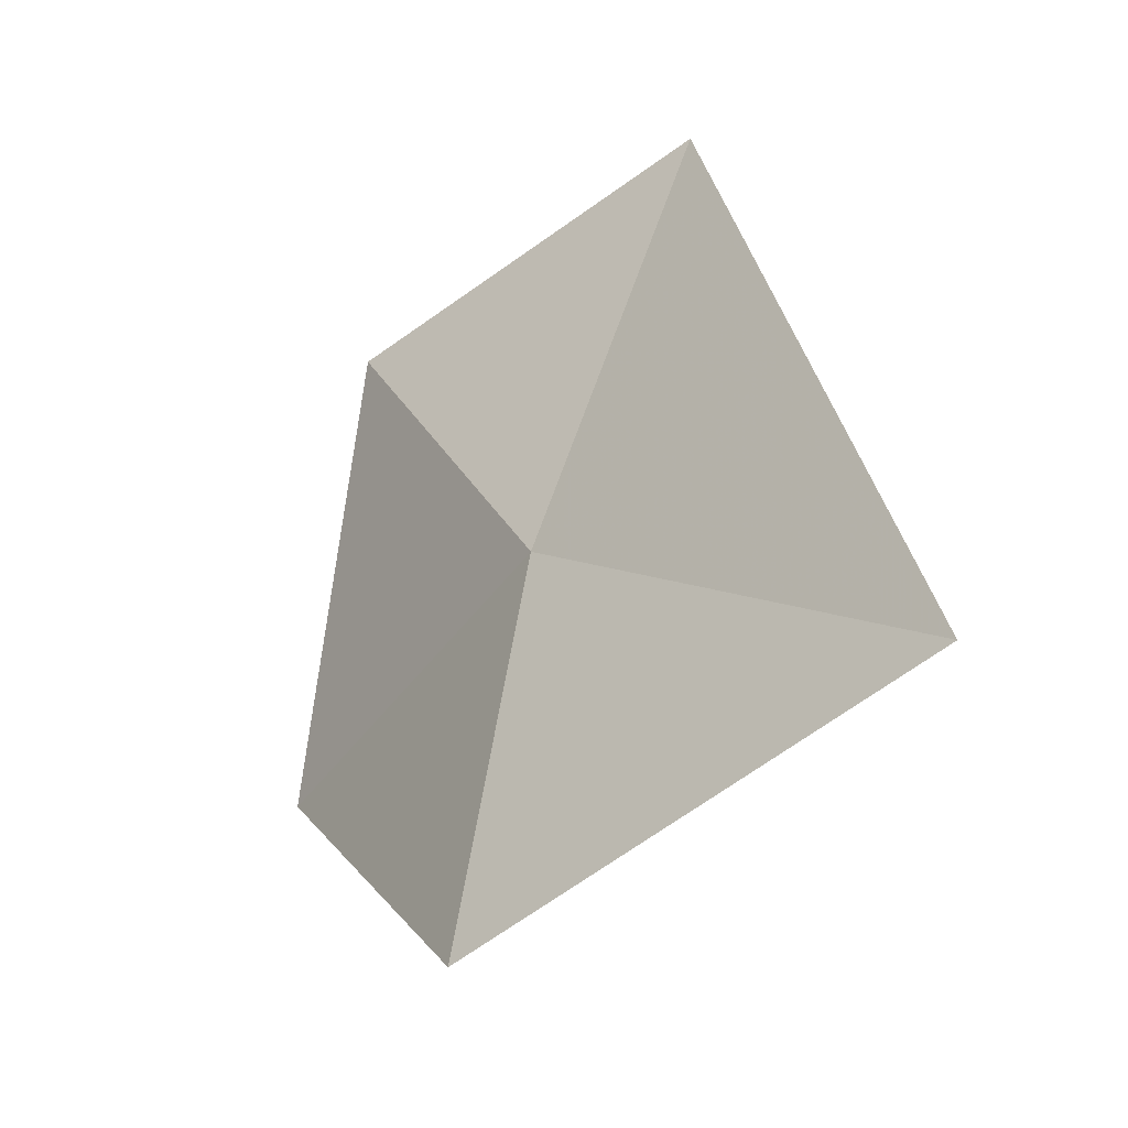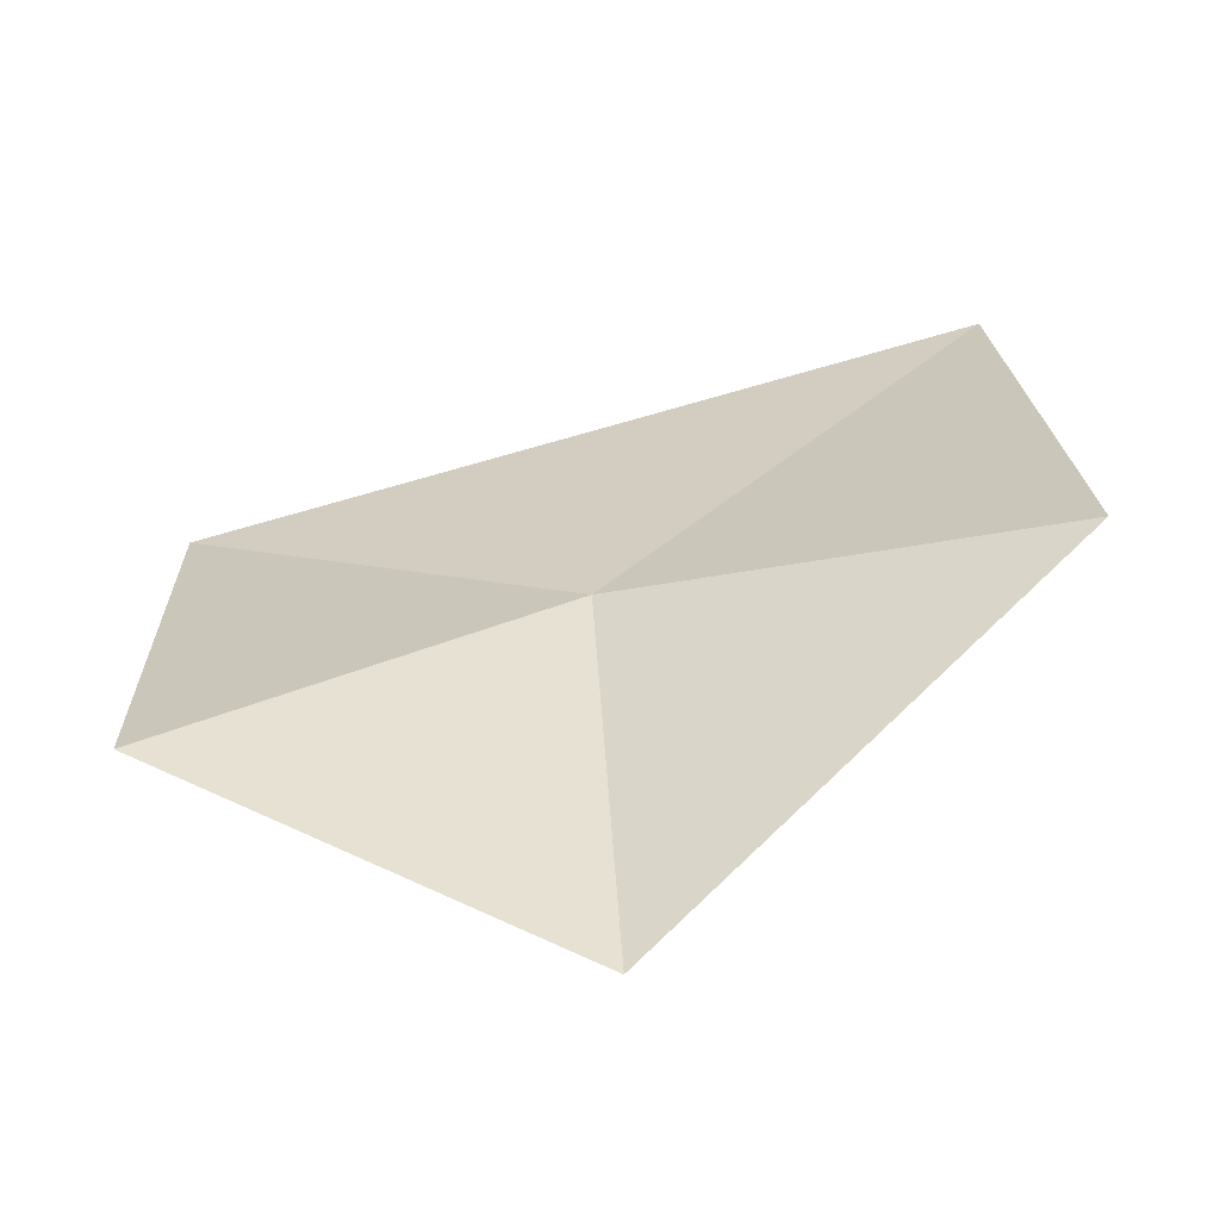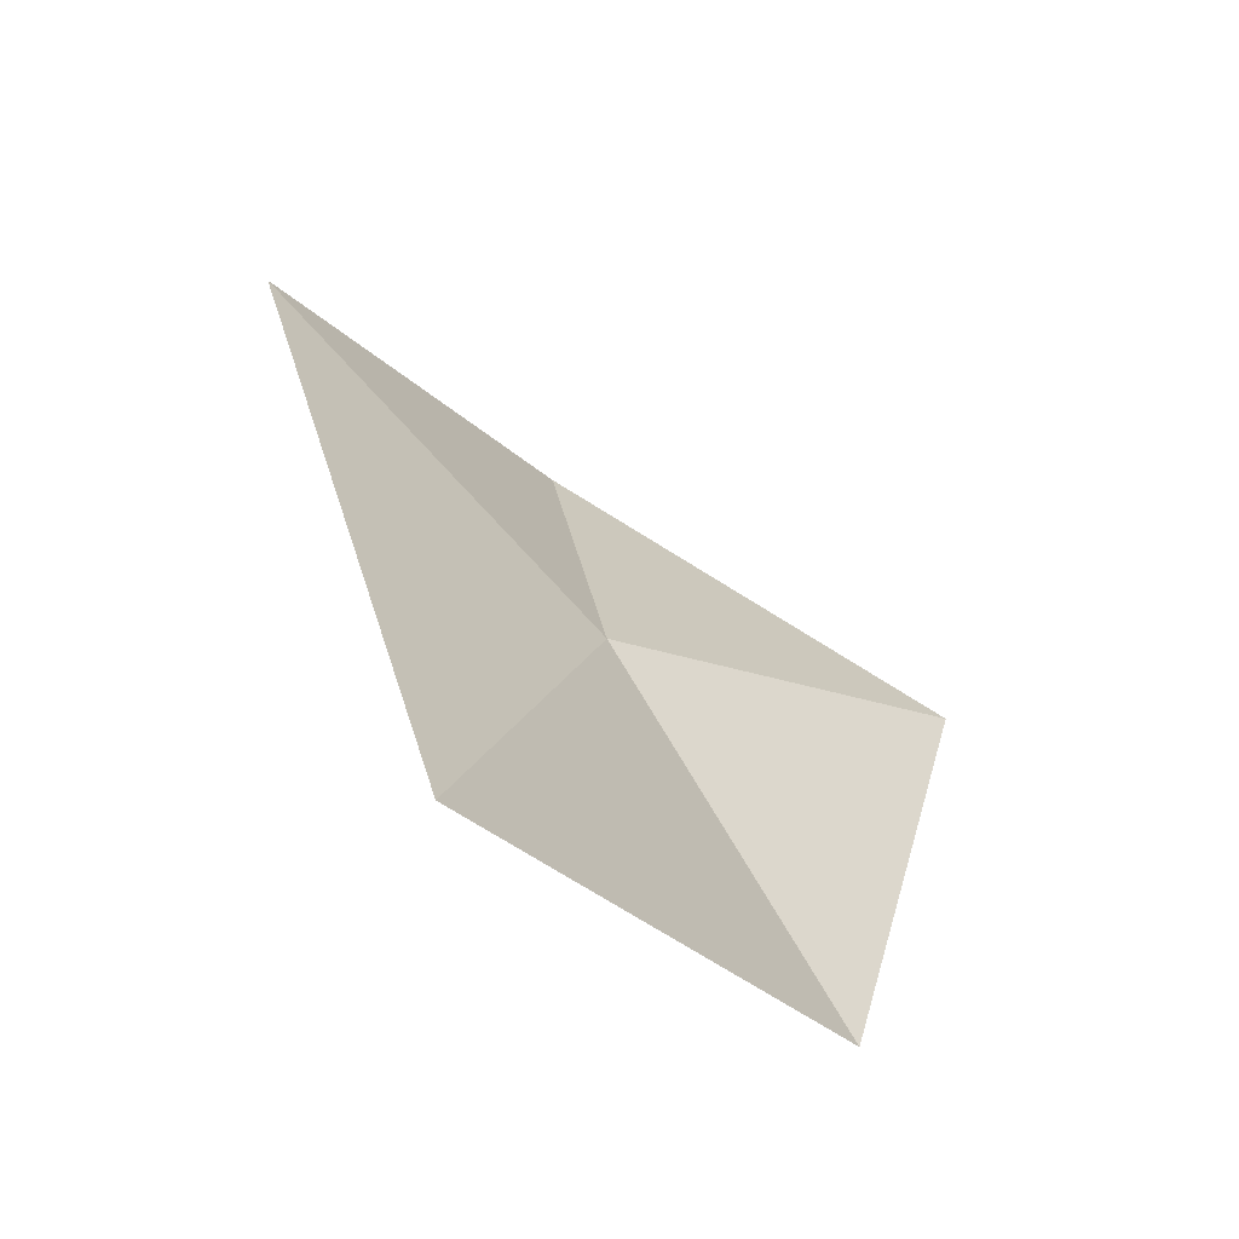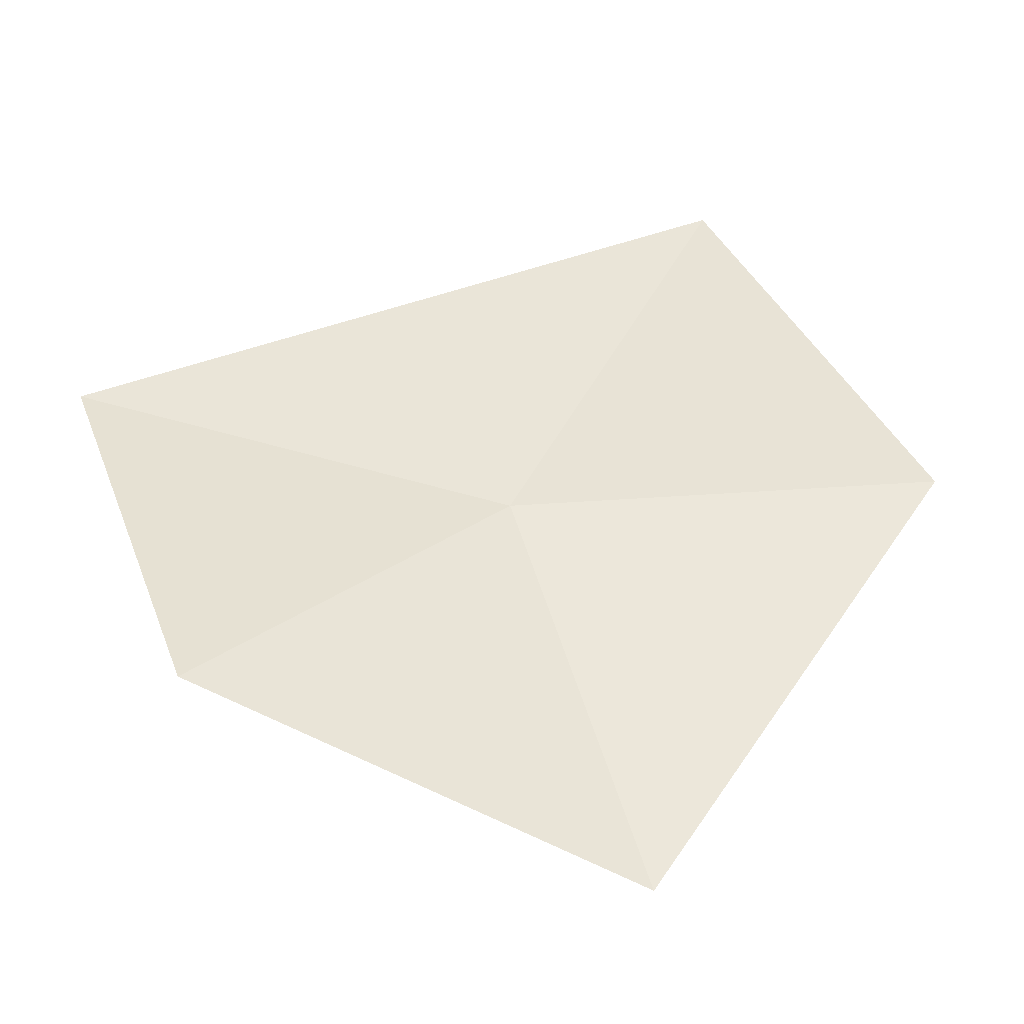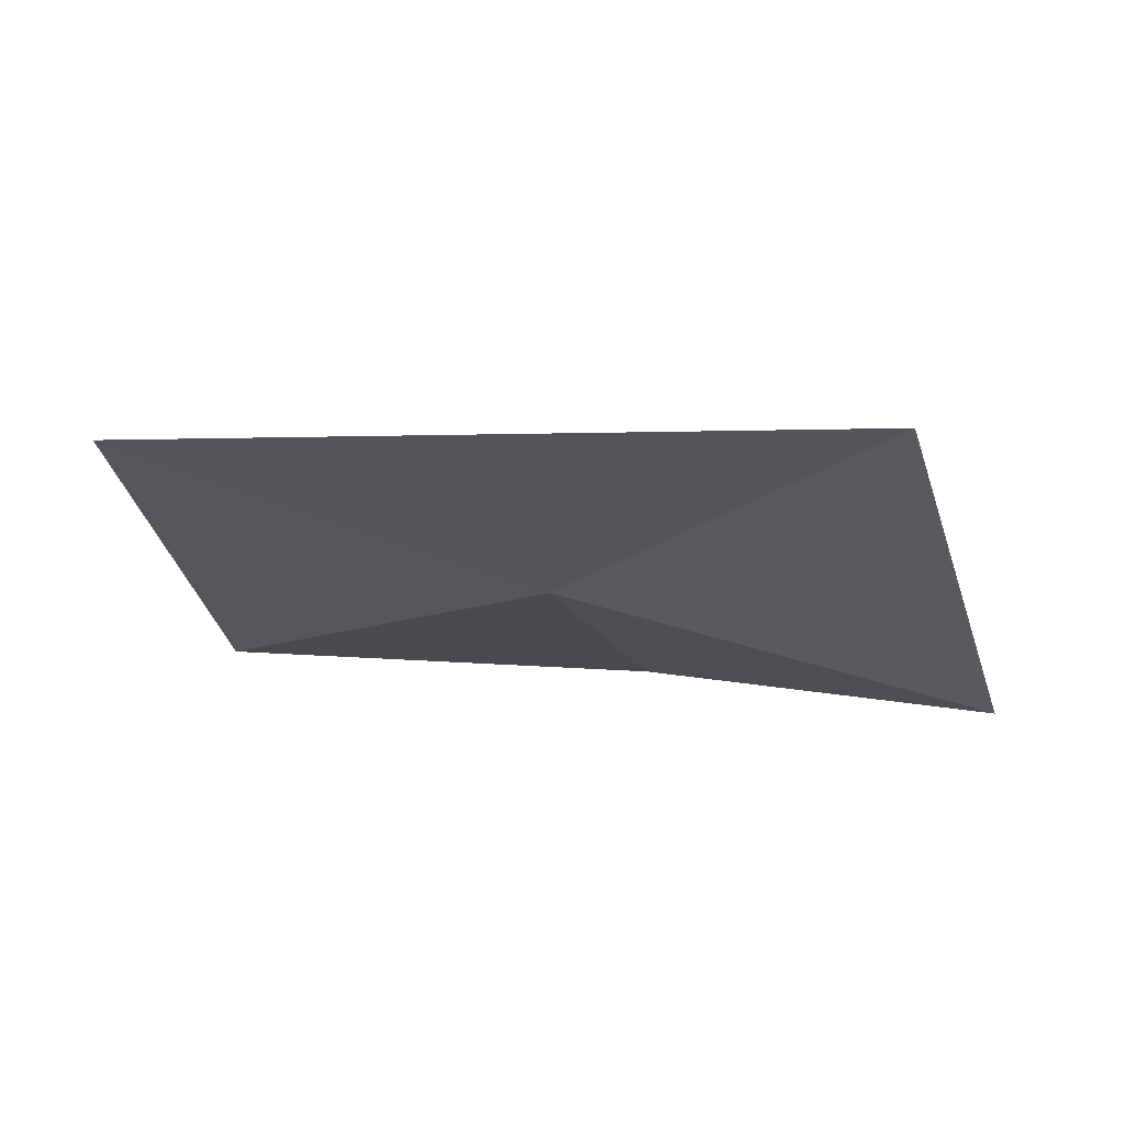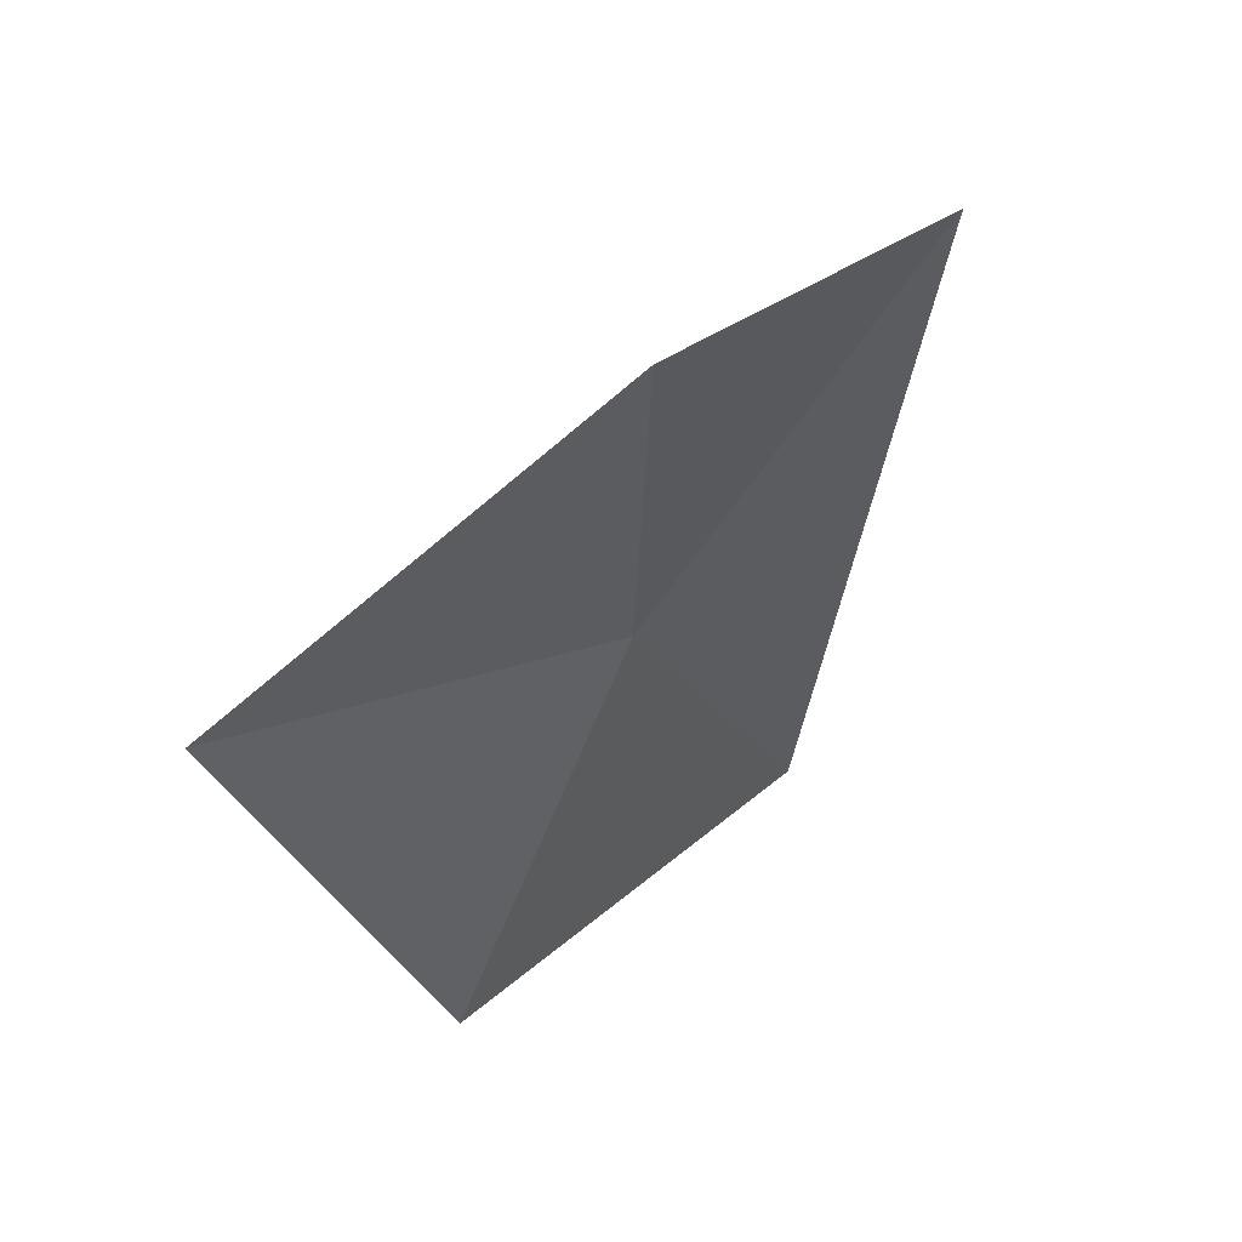
<metadata>
{"format":"obj","ext":"obj","renderer":"f3d","projection":"perspective","resolution":1024,"background":"white","views":[{"elev":55.5,"azim":-93.1,"up":"+Y"},{"elev":-14.8,"azim":-172.2,"up":"+Y"},{"elev":44.4,"azim":-121.8,"up":"+Z"},{"elev":-0.6,"azim":162.4,"up":"+Y"},{"elev":22.8,"azim":-172.1,"up":"+Z"},{"elev":-49.8,"azim":64.7,"up":"+Z"}]}
</metadata>
<code>
v 7.869 12.47 13.41
v 9.756 13 14.23
v 6.317 14.06 14.83
v 5.877 12.59 13
v 9.545 11.75 12.68
v 7.593 10.83 12.27
f 1 3 2
f 1 4 3
f 1 2 5
f 1 5 6
f 1 6 4

</code>
